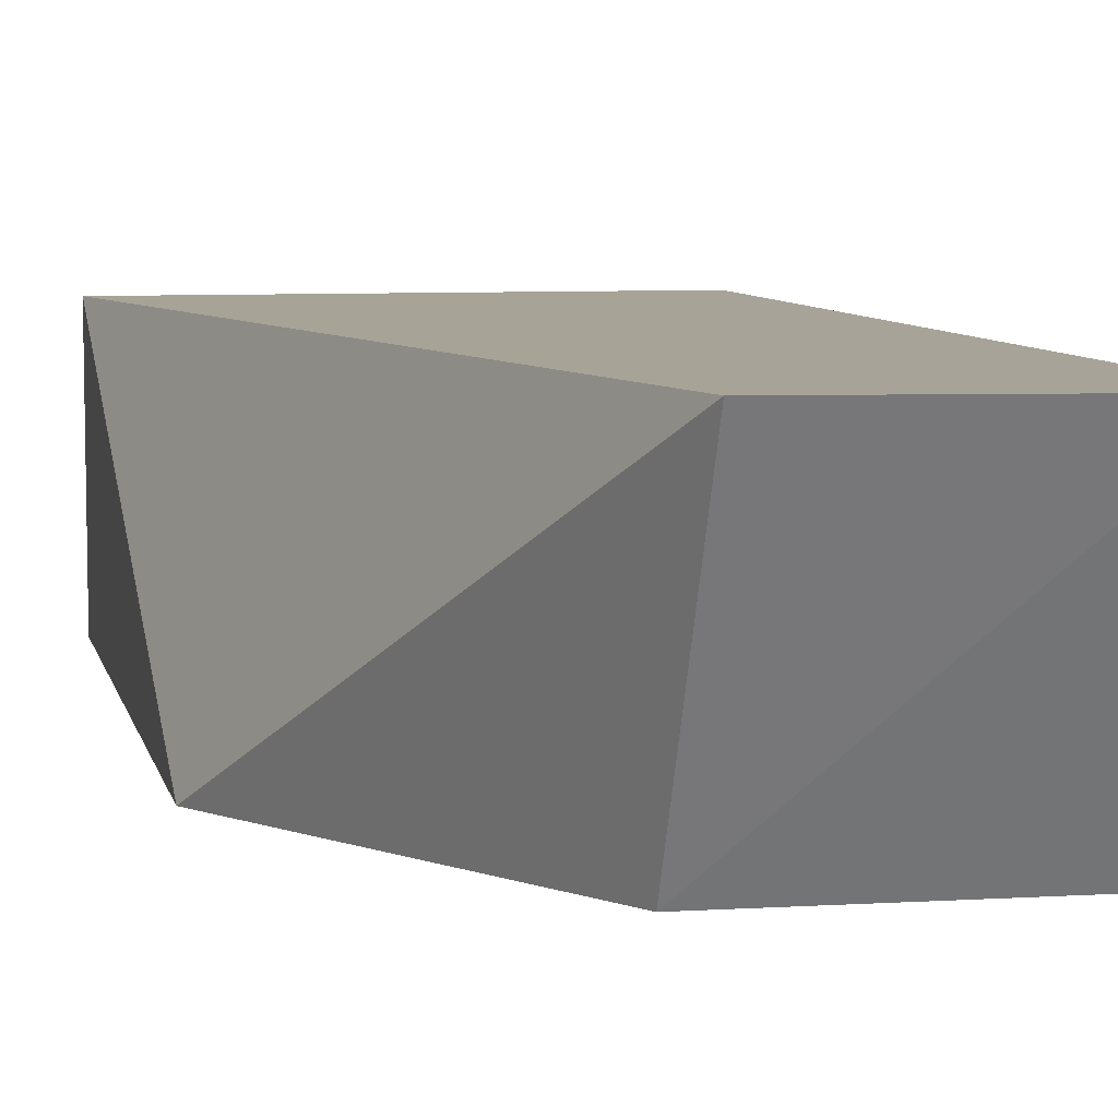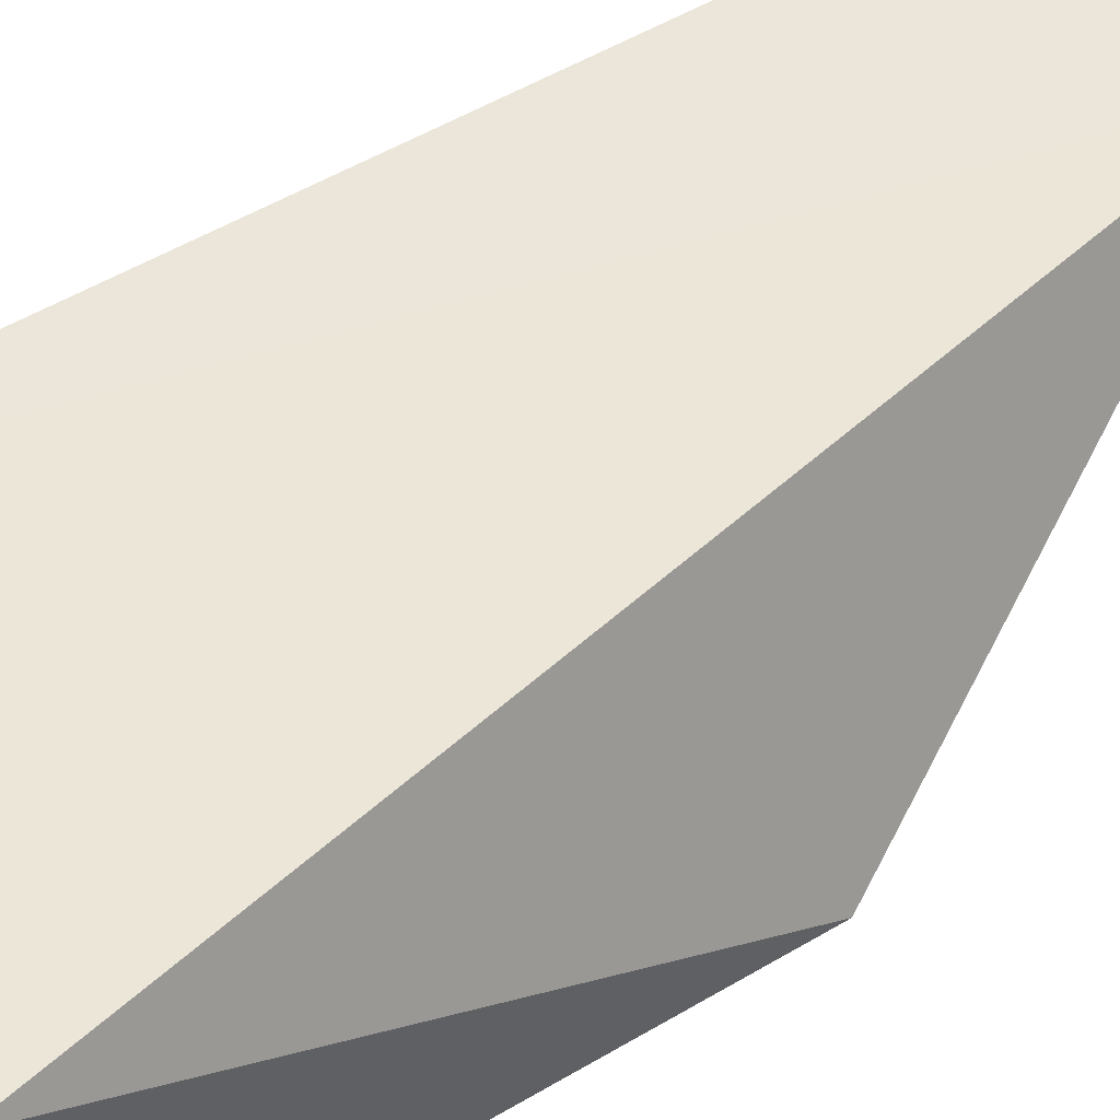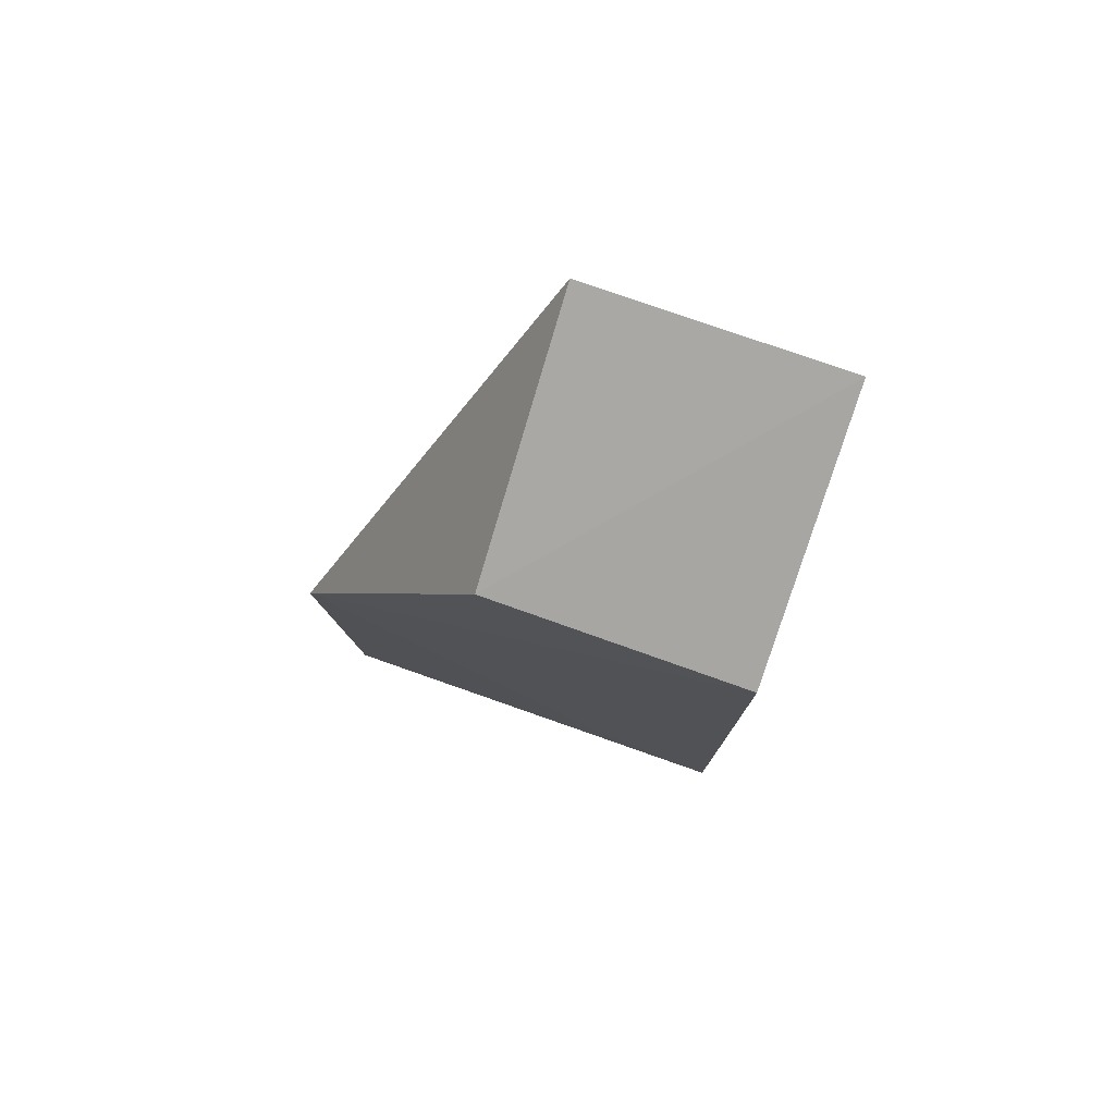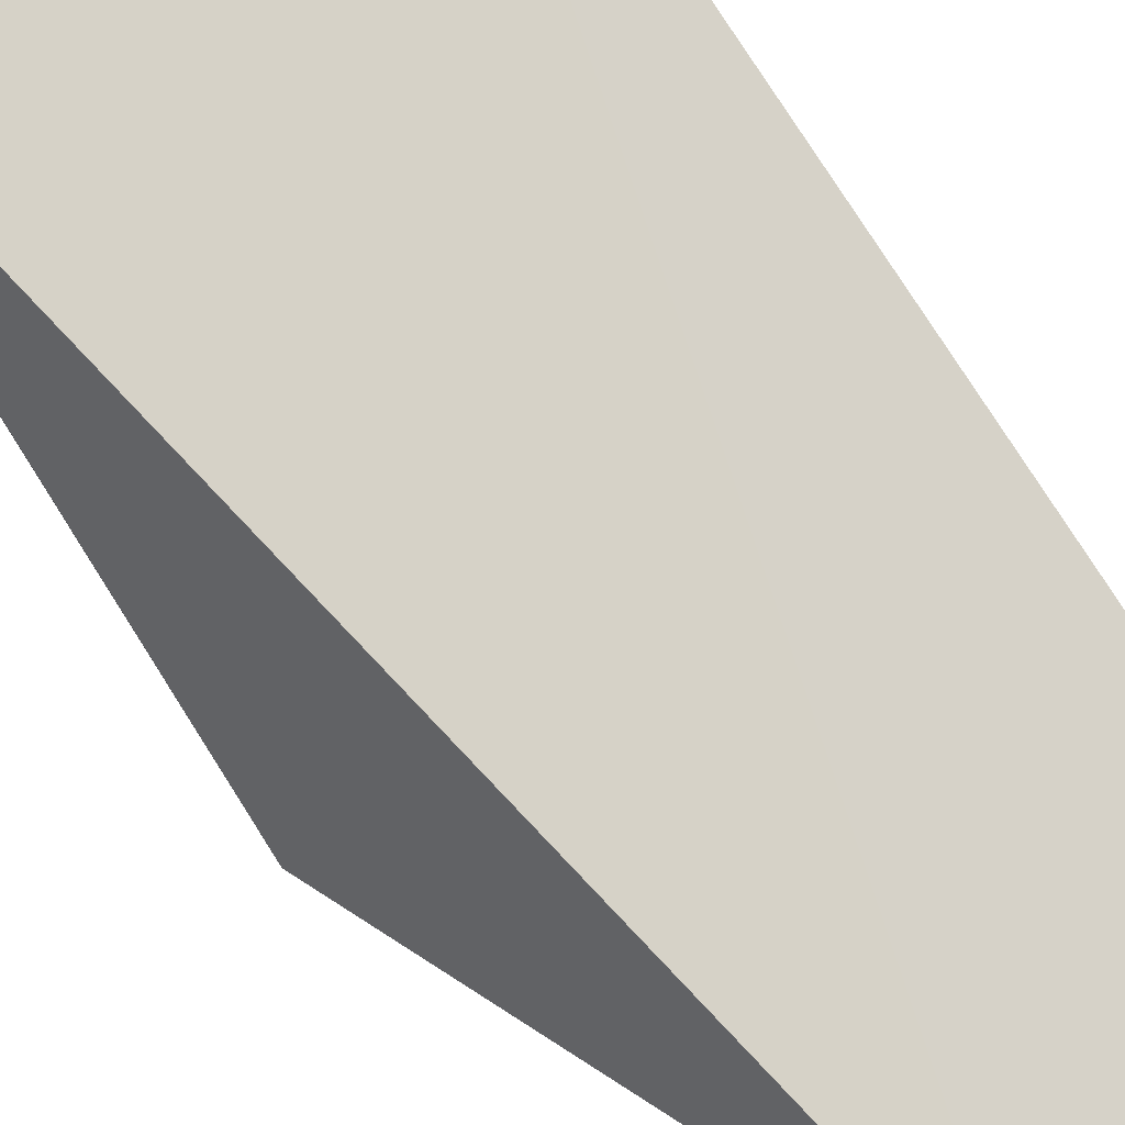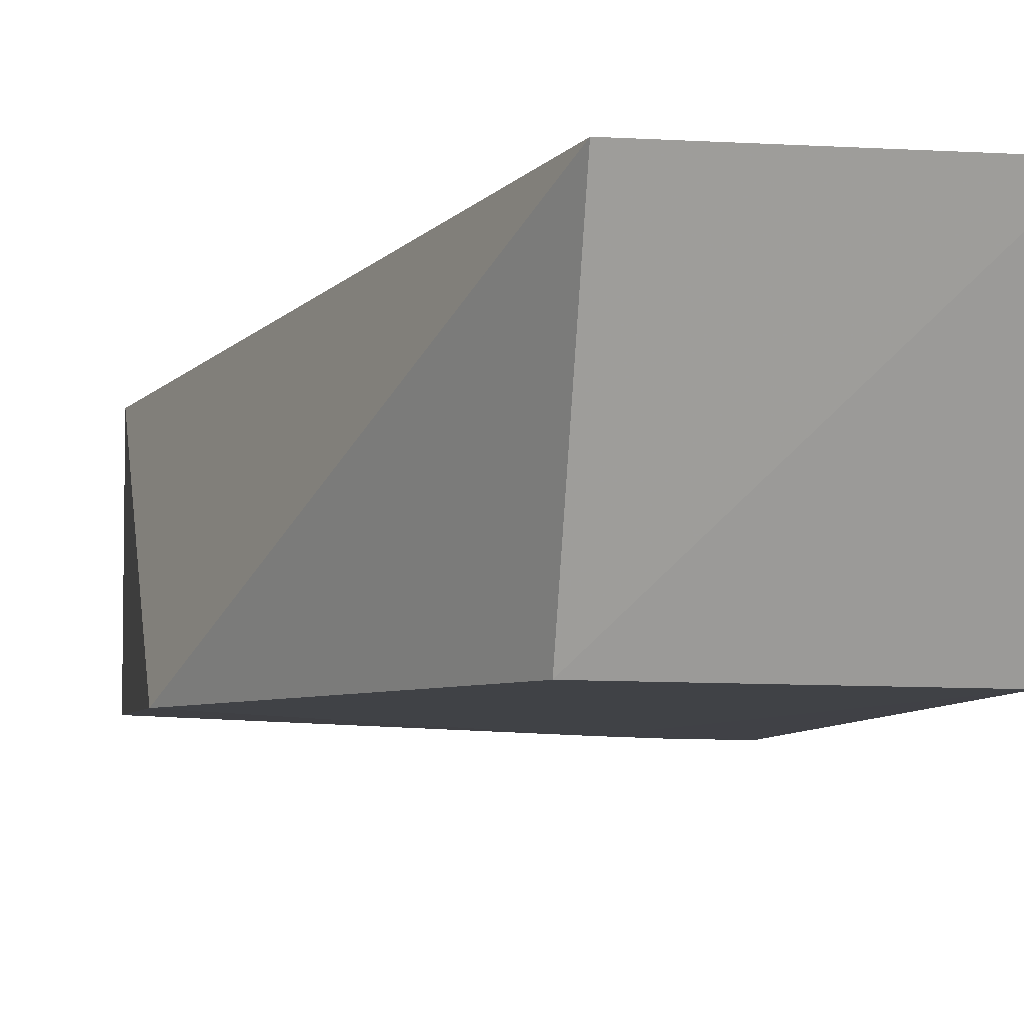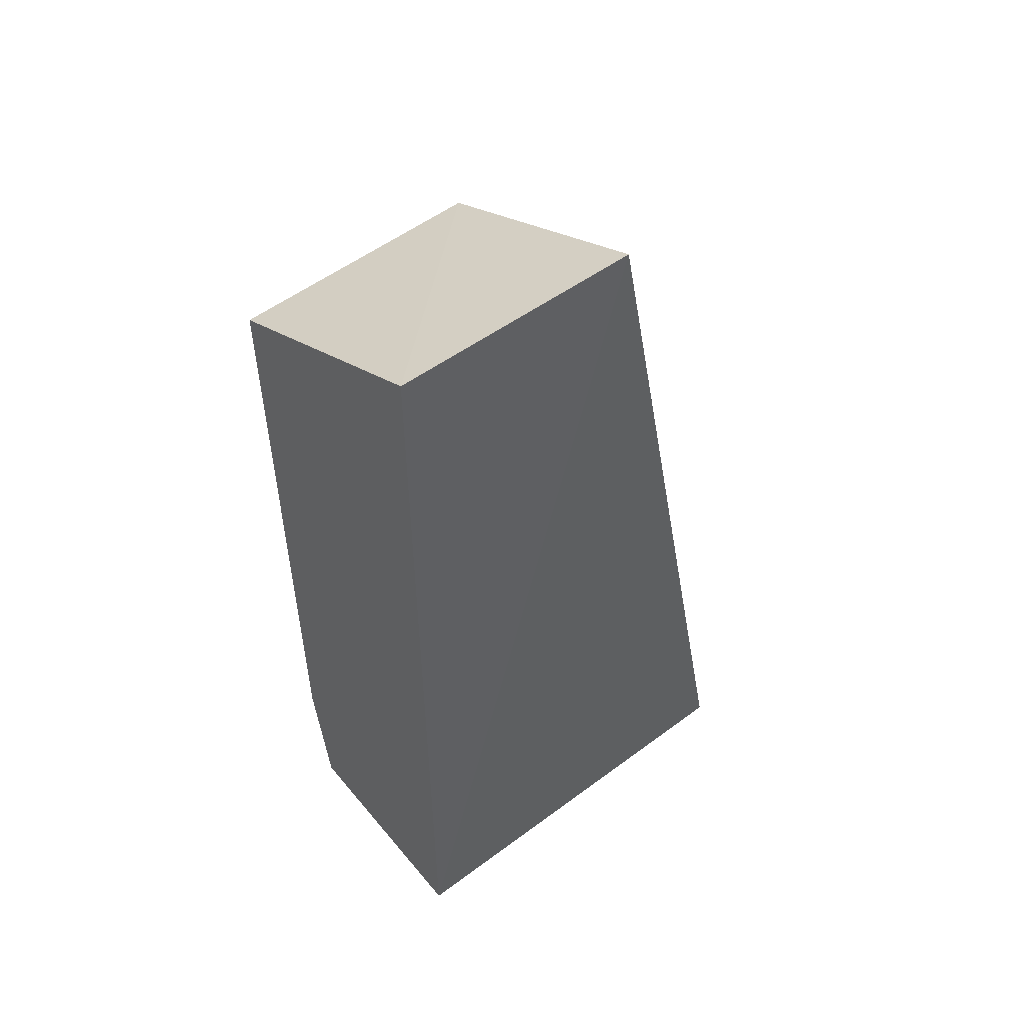
<metadata>
{"format":"obj","ext":"obj","renderer":"f3d","projection":"perspective","resolution":1024,"background":"white","views":[{"elev":6.6,"azim":167.8,"up":"+Z"},{"elev":48.7,"azim":55.1,"up":"+Z"},{"elev":78.1,"azim":-161.2,"up":"+Y"},{"elev":78.5,"azim":147.5,"up":"+Z"},{"elev":-6.3,"azim":171.8,"up":"+Z"},{"elev":52.9,"azim":-38.8,"up":"+Y"}]}
</metadata>
<code>
v -0.01331 0.03938 0.0238
v 0.002569 -0.04247 0.02388
v 0.002591 0.002184 0.002704
v -0.03466 0.0286 0.002404
v -0.03458 -0.04223 0.02389
v -0.01338 0.02899 0.002607
v -0.03459 0.03944 0.0236
v -0.03461 -0.04172 0.004514
v 0.00257 -0.04173 0.004602
v -0.03466 -0.02931 0.002738
v -0.02405 -0.02423 0.002691
v -0.02934 -0.02931 0.002796
f 1 2 3
f 5 2 1
f 6 1 3
f 6 3 4
f 7 5 1
f 7 6 4
f 7 1 6
f 8 2 5
f 9 3 2
f 9 2 8
f 10 8 5
f 10 9 8
f 10 7 4
f 10 5 7
f 11 10 4
f 11 4 3
f 11 3 9
f 12 11 9
f 12 9 10
f 12 10 11

</code>
